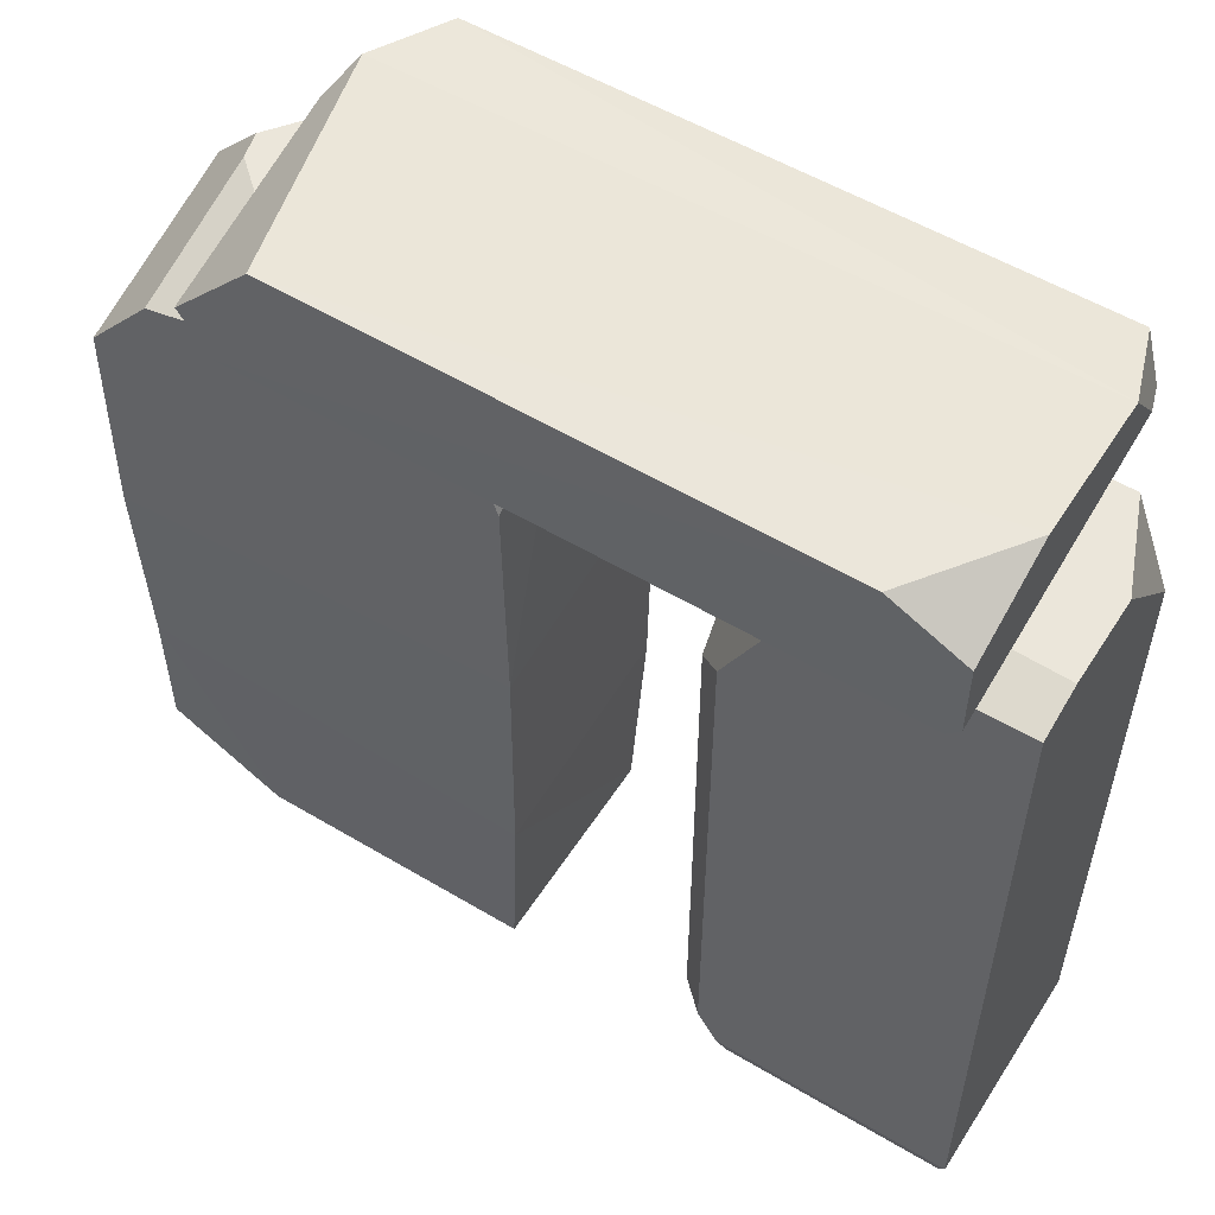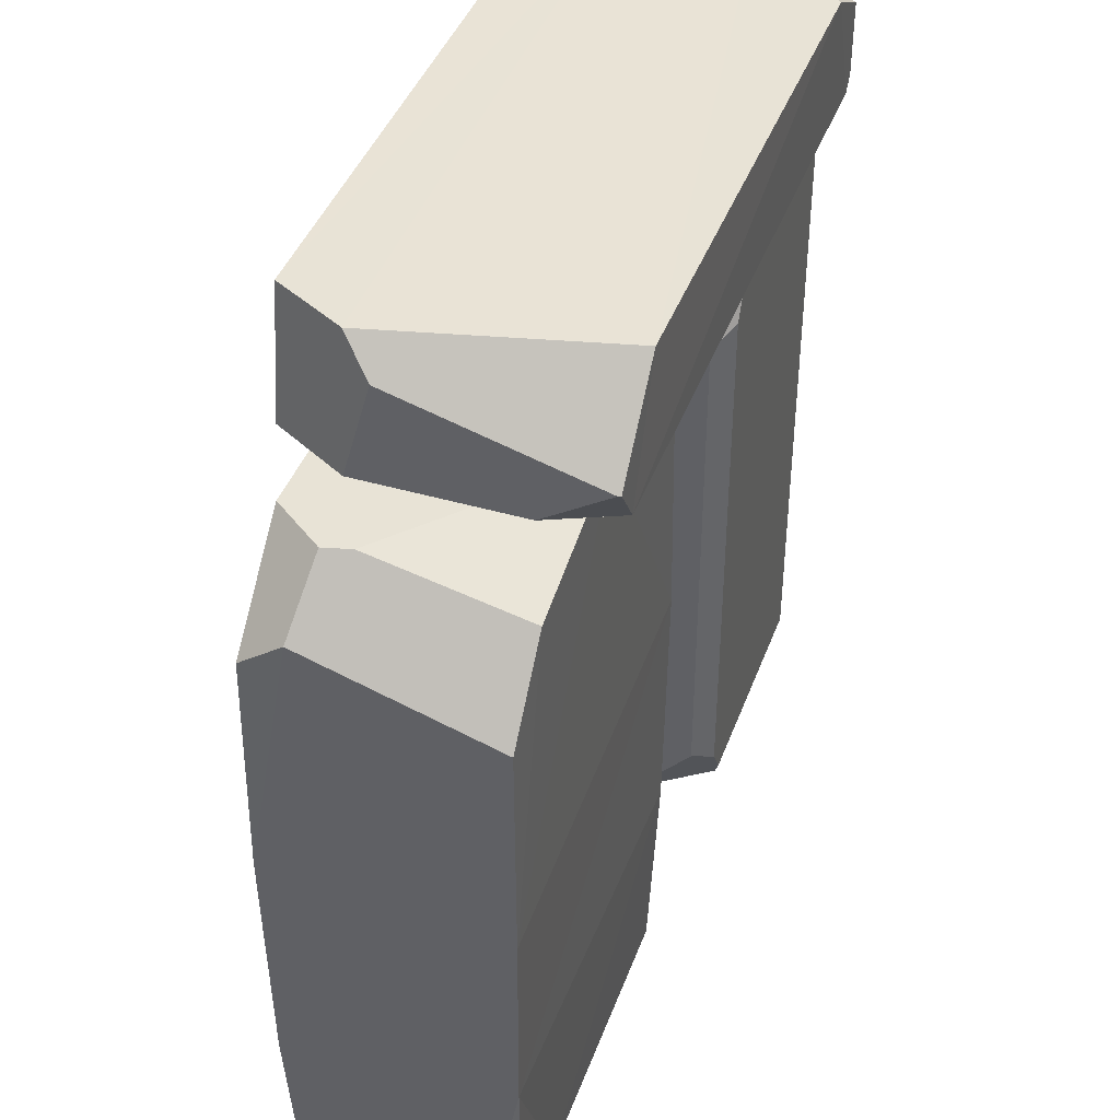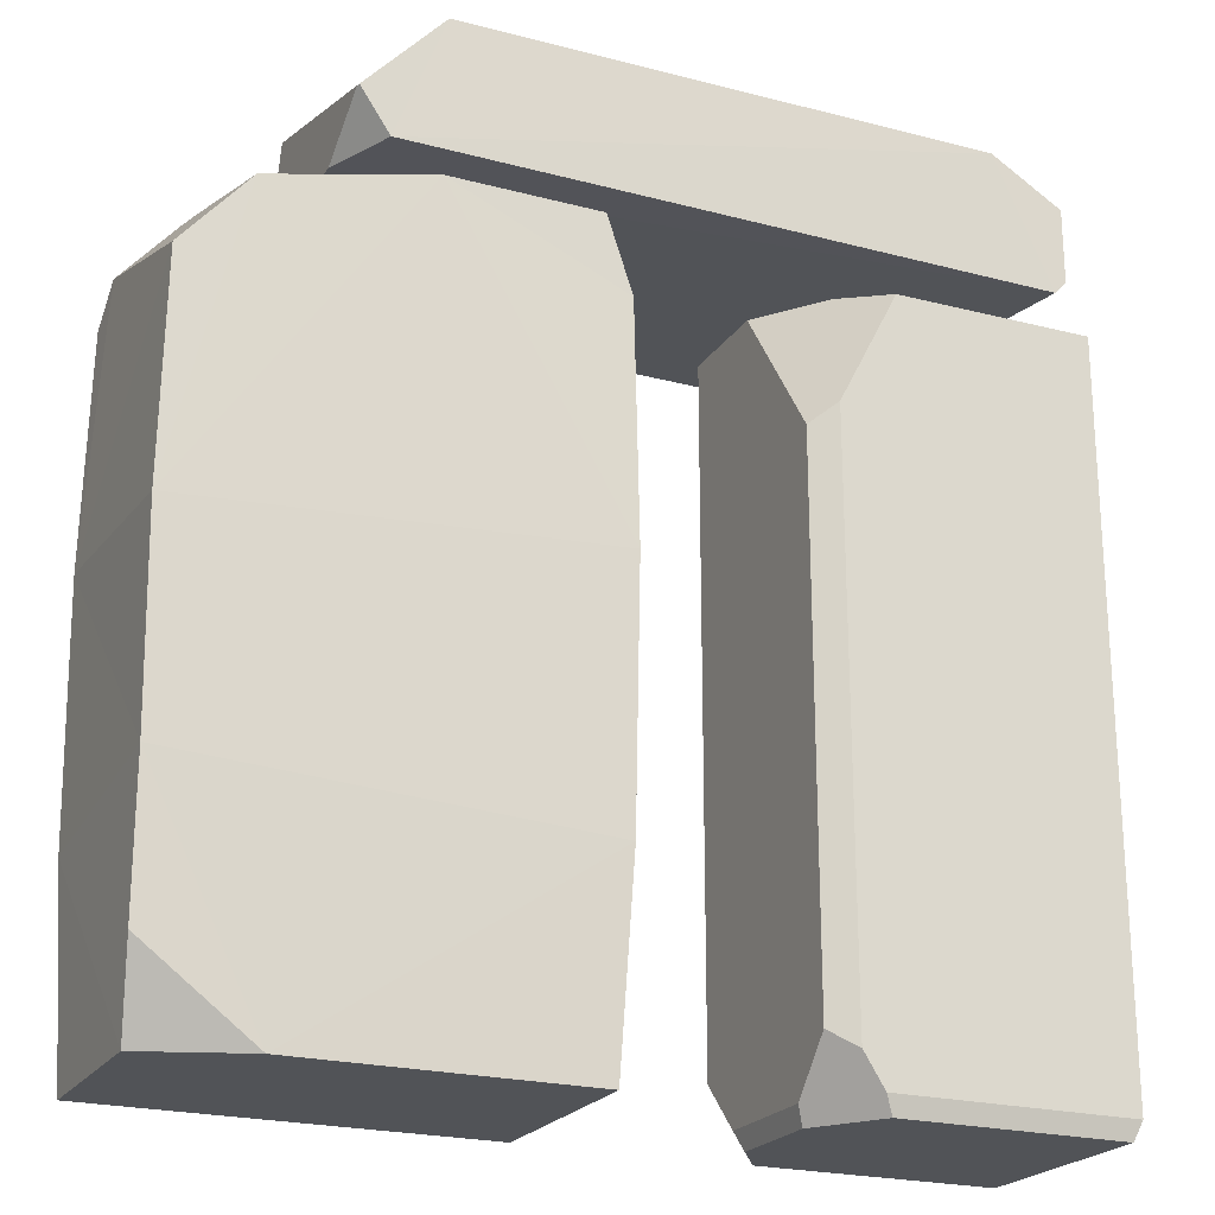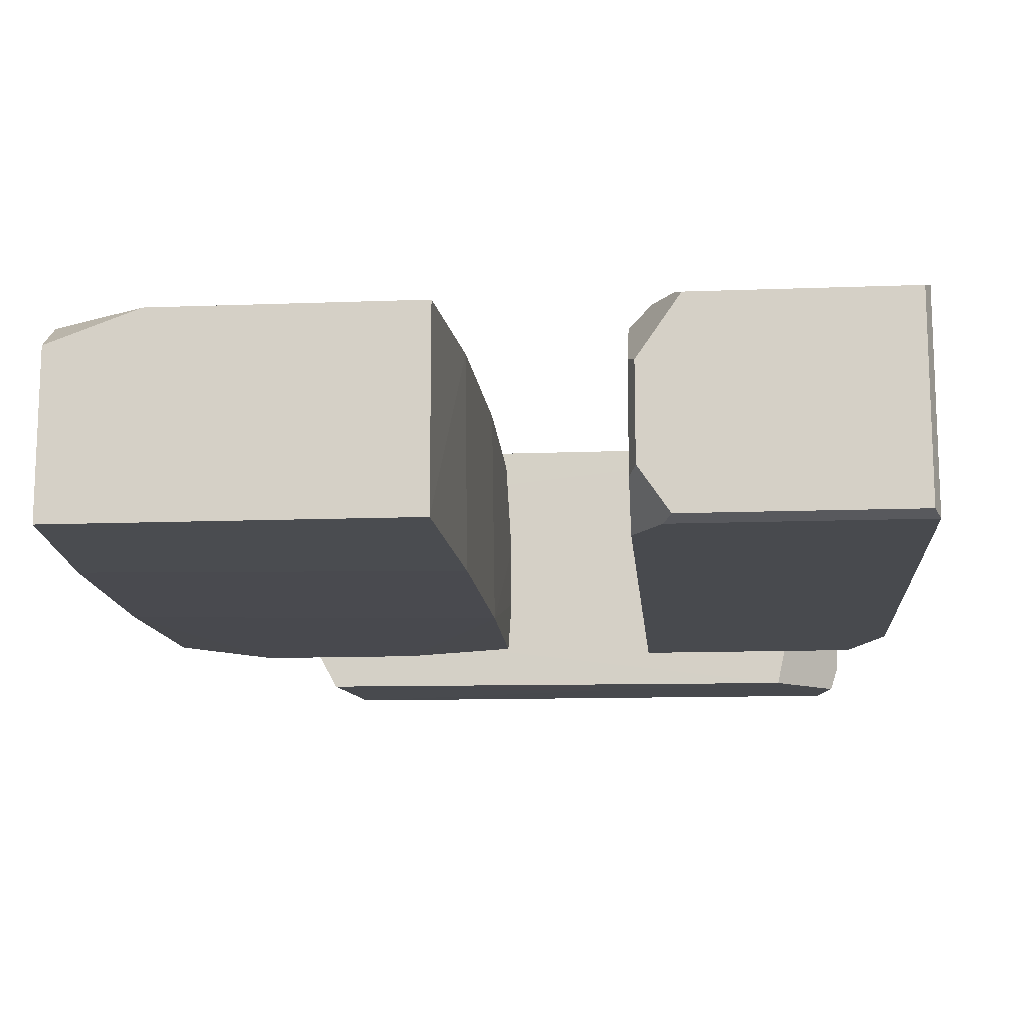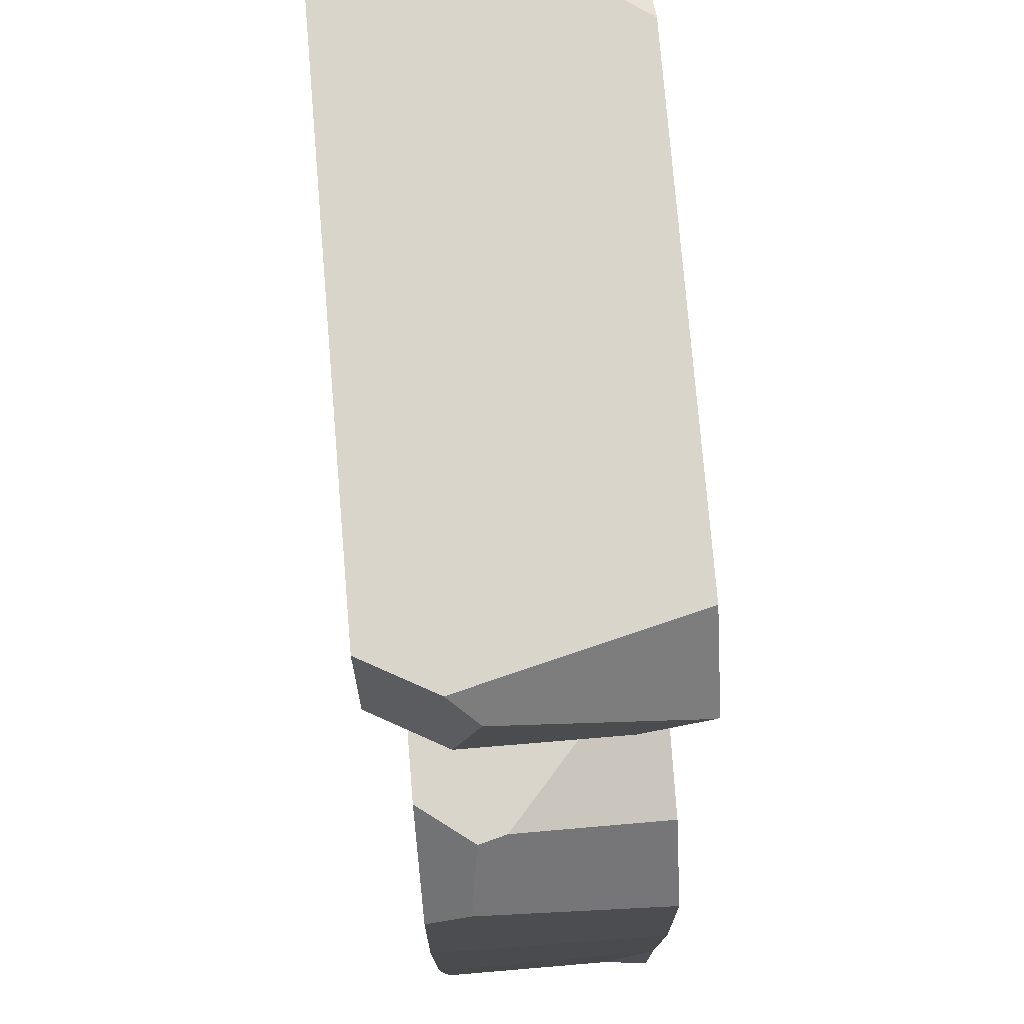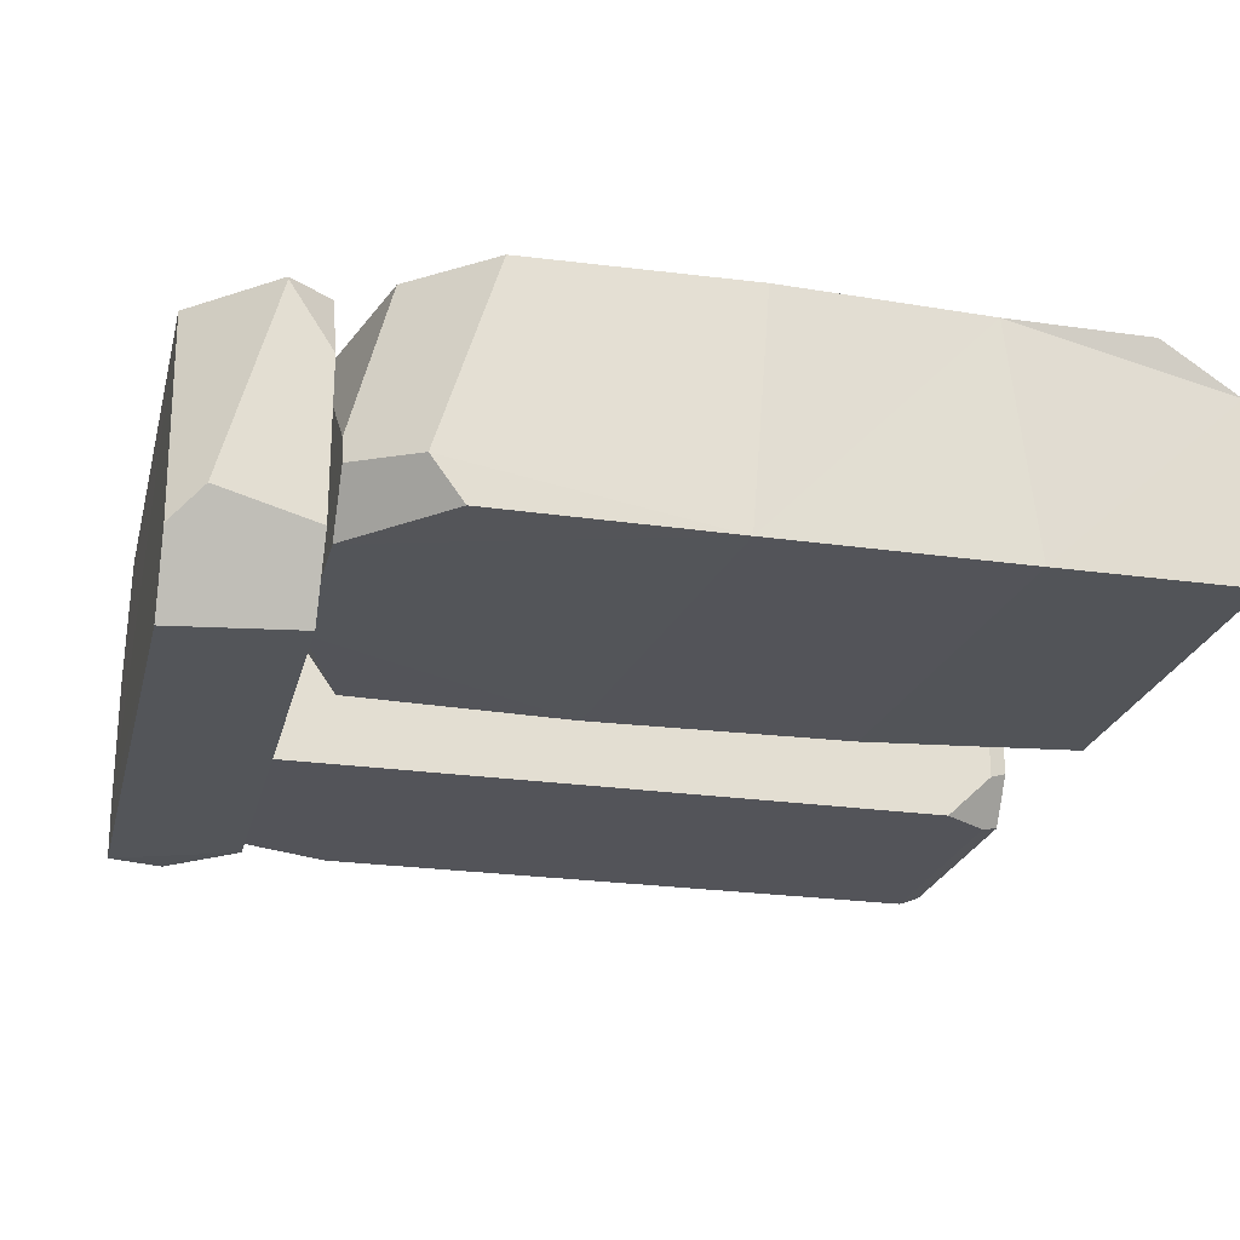
<metadata>
{"format":"obj","ext":"obj","renderer":"f3d","projection":"perspective","resolution":1024,"background":"white","views":[{"elev":55.0,"azim":32.2,"up":"+Y"},{"elev":41.9,"azim":-70.7,"up":"+Y"},{"elev":-22.2,"azim":-24.7,"up":"+Y"},{"elev":-13.1,"azim":4.9,"up":"+Z"},{"elev":74.4,"azim":-94.8,"up":"+Y"},{"elev":-23.9,"azim":-103.6,"up":"+Z"}]}
</metadata>
<code>
g Stonehenge_04
v 0.4628 3.5 -0.5236
v 0.4628 3.5 -0.05274
v 1.793 3.44 0.5236
v 1.793 3.5 0.2979
v 0.8546 3.432 0.5236
v 0.6985 3.5 0.2655
v 1.618 3.5 -0.5236
v 1.793 3.043 -0.5236
v 1.793 3.5 -0.1004
v 1.76 -0 0.4979
v 1.793 0.086 0.5236
v 1.76 -0 -0.4979
v 1.793 0.086 -0.5236
v 0.4954 -0 -0.2782
v 0.4628 0.086 -0.3115
v 0.6454 -0 -0.4979
v 0.6077 0.086 -0.5236
v 0.4628 0.3111 -0.5236
v 0.4628 2.796 0.4373
v 0.5724 2.884 0.5236
v 0.4628 0.3218 0.4373
v 0.5724 0.2419 0.5236
v 0.4628 0.086 0.2241
v 0.6698 0.086 0.5236
v 0.4954 -0 0.1936
v 0.7057 -0 0.4979
v -1.575 3.5 -0.3522
v -1.383 3.503 -0.6992
v -1.292 4.091 -0.6989
v -1.212 4.09 0.6986
v -1.575 3.949 -0.2256
v -1.477 4.094 -0.3627
v -1.575 3.5 0.3827
v -1.437 3.502 0.6995
v -1.575 3.697 0.687
v -1.57 3.698 0.7
v 1.575 3.561 0.7
v 1.518 3.5 0.7018
v 1.212 3.5 -0.7112
v 1.466 4.095 -0.7034
v 1.575 4.095 -0.3937
v 1.536 3.84 -0.7012
v 1.575 3.853 -0.5805
v 1.575 3.908 0.7
v 1.575 4.095 0.2338
v 1.237 4.095 0.7104
v -0.3971 0 0.4932
v -0.3971 0 -0.4932
v -2.151 0 -0.4932
v -2.205 2.961 0.5236
v -1.154 3.5 0.5236
v -1.9 3.319 0.5236
v -1.927 3.5 -0.16
v -2.205 3.084 -0.5236
v -1.778 3.5 -0.5236
v -2.205 3.226 -0.3293
v -1.96 3.5 -0.2823
v -0.9343 3.5 -0.5236
v -0.343 3.288 -0.5236
v -0.343 3.5 -0.2241
v -0.343 3.149 0.5236
v -0.343 3.5 0.1049
v -0.4602 3.5 0.5236
v -2.205 0.3638 0.5236
v -1.699 0 0.4932
v -2.151 0 0.3284
v -0.3243 2.245 -0.5341
v -2.224 1.954 0.5341
v -2.224 2.04 -0.5341
v -0.3243 2.071 0.5341
v -2.205 0.9062 -0.5236
v -2.205 1.022 0.5236
v -0.343 0.9145 0.5236
v -0.343 1.021 -0.5236
f 16 14 15
f 4 11 9
f 21 23 26
f 56 55 54
f 15 19 2
f 9 8 7
f 16 13 12
f 12 25 14
f 29 39 28
f 71 66 72
f 26 11 24
f 14 23 15
f 18 2 1
f 29 41 40
f 4 5 3
f 46 44 45
f 13 10 12
f 11 20 22
f 31 33 35
f 27 31 32
f 35 36 30
f 34 35 33
f 43 40 41
f 20 6 19
f 30 34 46
f 6 9 2
f 45 37 43
f 64 66 65
f 53 52 51
f 50 52 53
f 63 61 62
f 19 22 20
f 60 59 58
f 38 43 37
f 53 62 60
f 30 41 32
f 62 67 60
f 51 68 70
f 70 74 67
f 69 74 71
f 73 48 74
f 69 72 68
f 18 8 17
f 72 65 73
f 71 48 49
f 28 32 29
f 58 69 55
f 15 18 16
f 17 16 18
f 50 69 68
f 4 3 11
f 26 24 22
f 22 21 26
f 23 25 26
f 48 65 49
f 7 8 1
f 13 17 8
f 6 2 19
f 26 25 10
f 14 16 12
f 14 25 23
f 5 20 3
f 22 24 11
f 33 39 38
f 21 19 23
f 40 42 39
f 11 8 9
f 46 45 30
f 31 27 33
f 2 7 1
f 30 32 31
f 31 35 30
f 34 36 35
f 43 42 40
f 42 43 39
f 44 38 37
f 30 36 34
f 34 38 46
f 44 46 38
f 38 34 33
f 28 39 27
f 43 41 45
f 45 44 37
f 53 57 56
f 56 50 53
f 56 54 69
f 60 58 53
f 55 57 58
f 53 51 62
f 63 62 51
f 58 57 53
f 65 66 49
f 59 60 67
f 62 61 70
f 70 67 62
f 61 63 51
f 51 52 68
f 50 68 52
f 70 61 51
f 64 72 66
f 47 73 65
f 72 64 65
f 54 55 69
f 58 59 67
f 67 69 58
f 70 72 73
f 56 57 55
f 15 23 19
f 16 17 13
f 12 10 25
f 29 40 39
f 71 49 66
f 26 10 11
f 18 15 2
f 29 32 41
f 4 6 5
f 13 11 10
f 11 3 20
f 20 5 6
f 6 4 9
f 19 21 22
f 38 39 43
f 30 45 41
f 70 73 74
f 69 67 74
f 73 47 48
f 69 71 72
f 18 1 8
f 71 74 48
f 28 27 32
f 50 56 69
f 48 47 65
f 33 27 39
f 11 13 8
f 2 9 7
f 70 68 72

</code>
